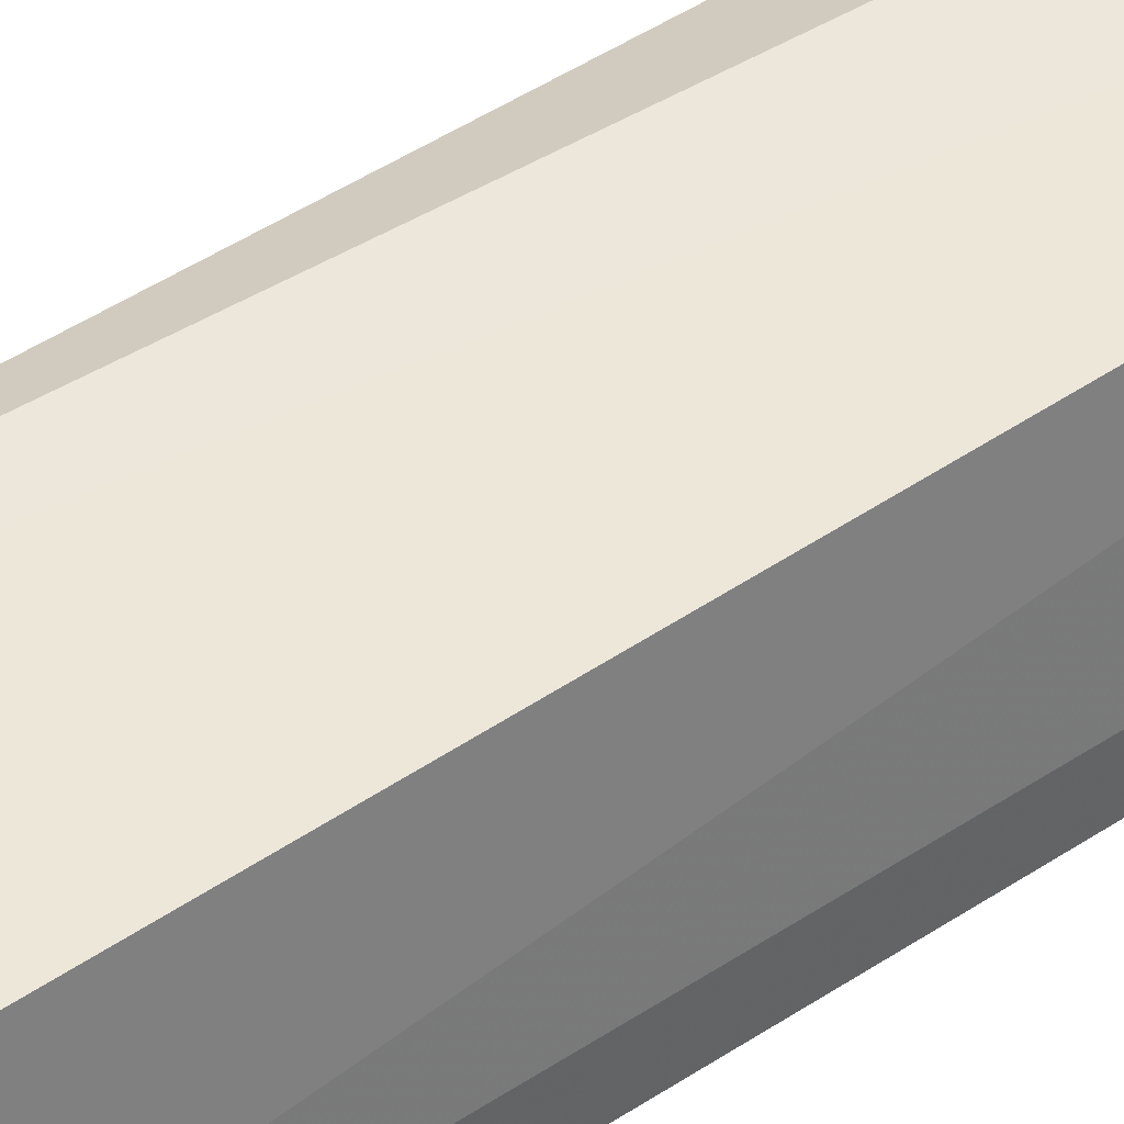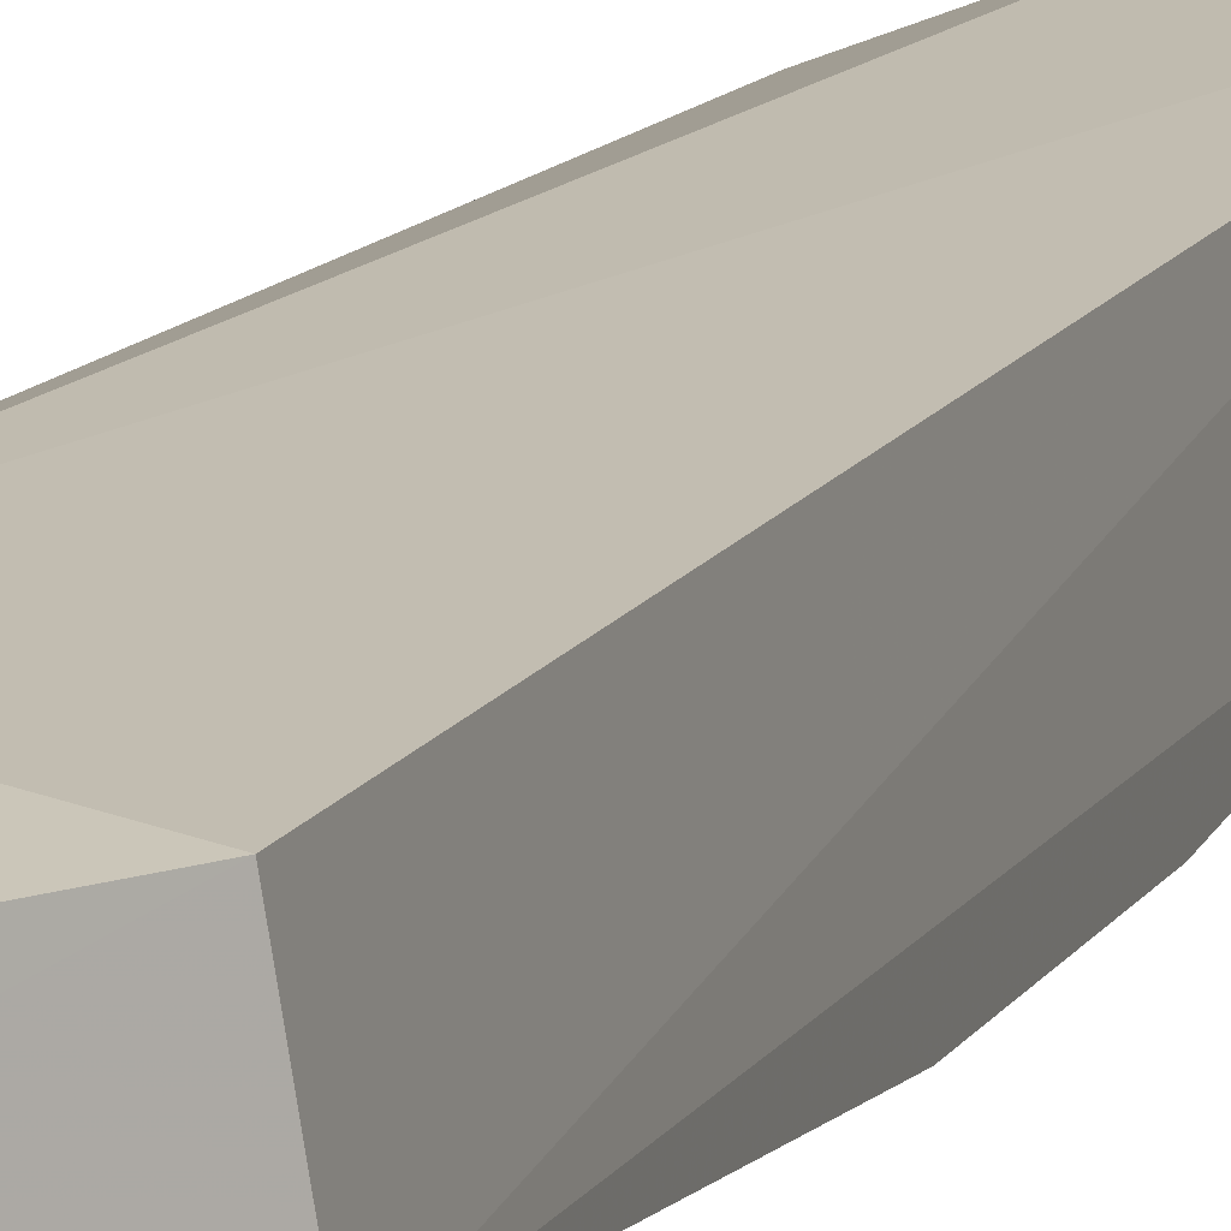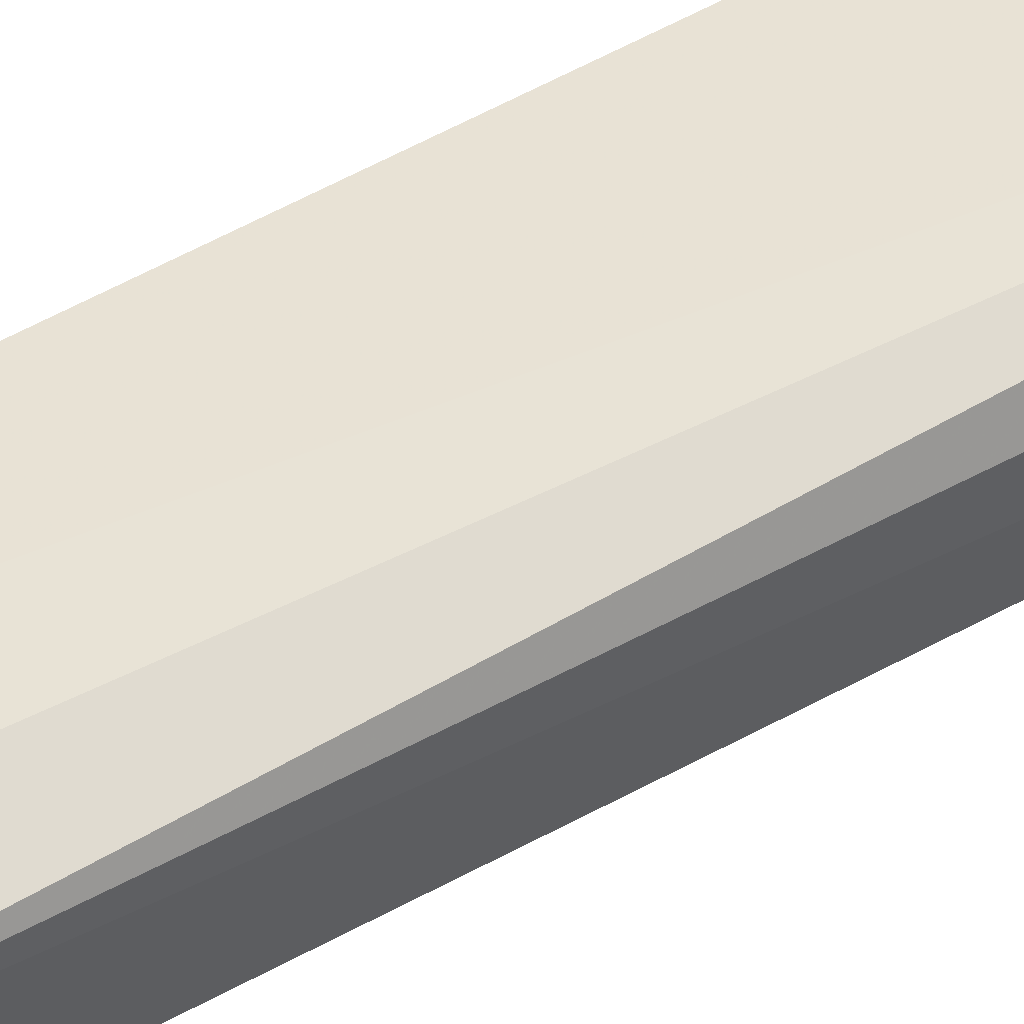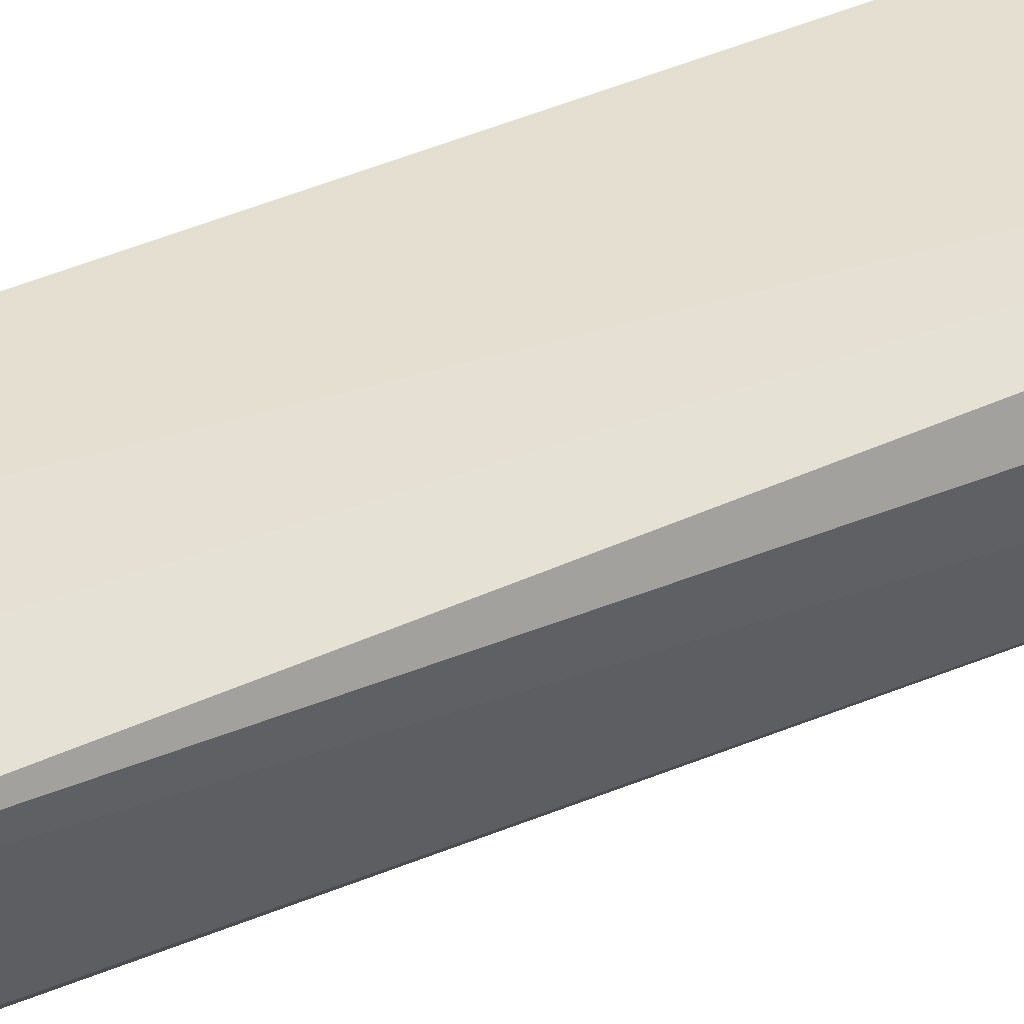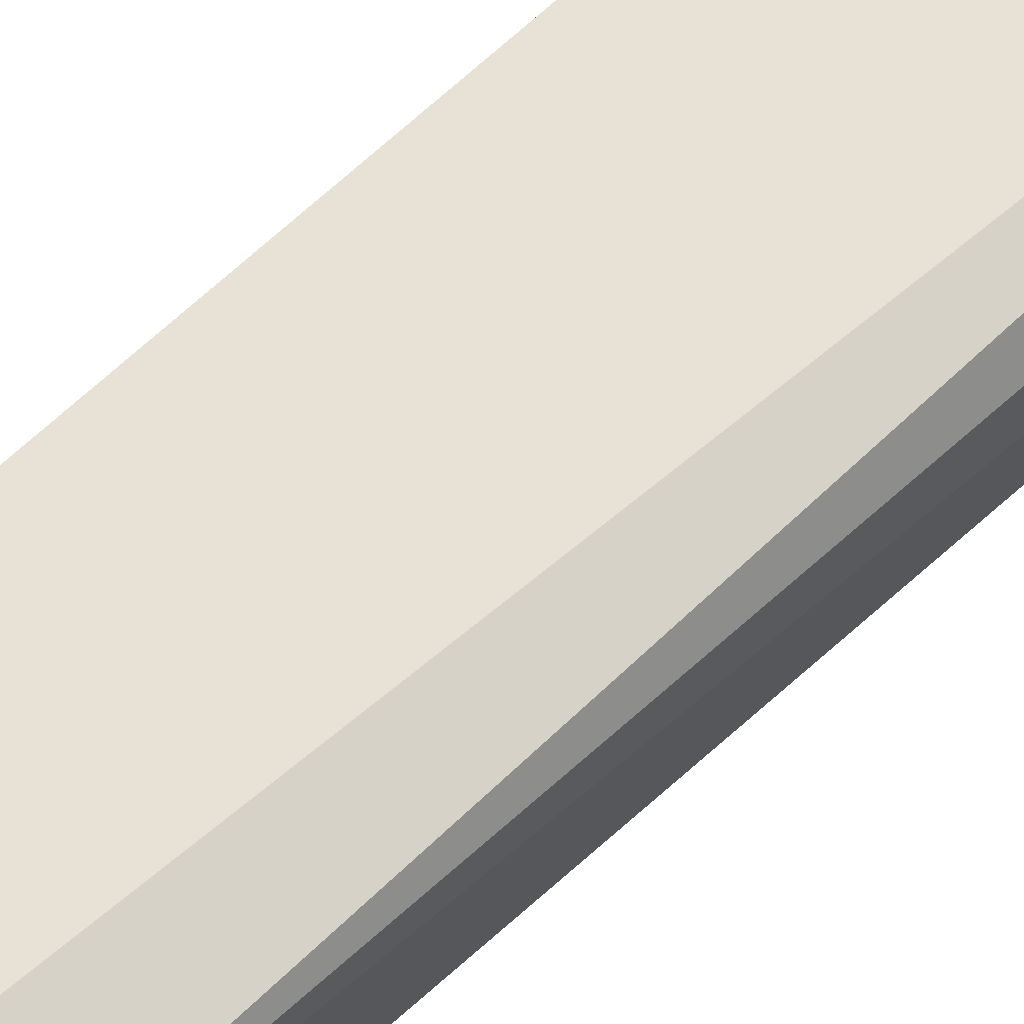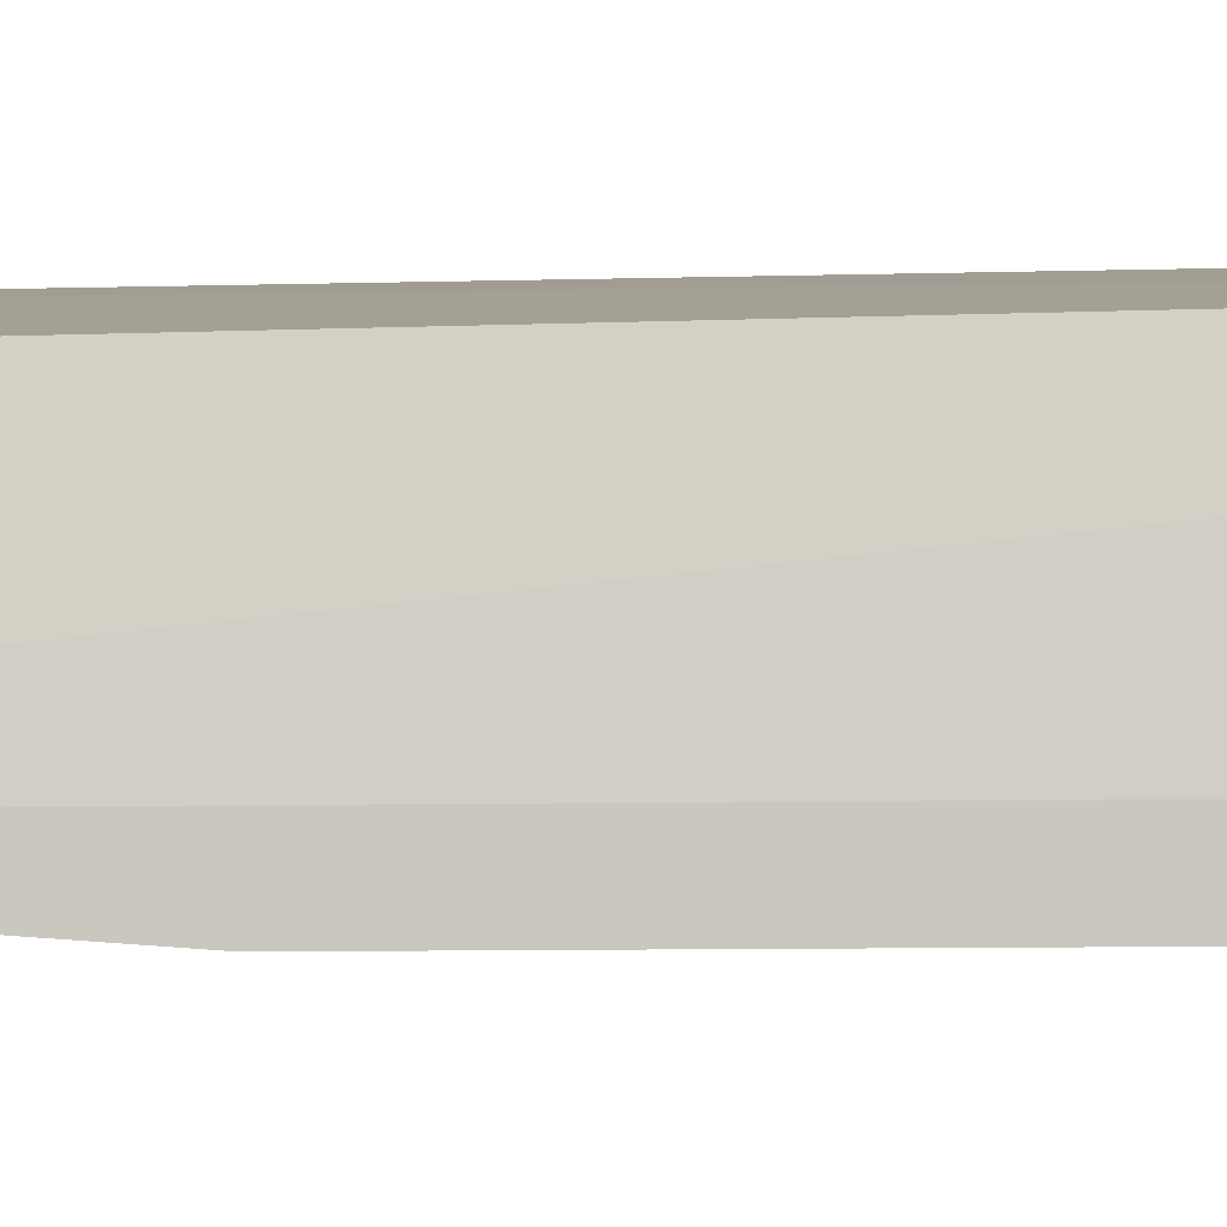
<metadata>
{"format":"obj","ext":"obj","renderer":"f3d","projection":"perspective","resolution":1024,"background":"white","views":[{"elev":40.5,"azim":49.3,"up":"+Z"},{"elev":10.5,"azim":16.6,"up":"+Z"},{"elev":55.5,"azim":-121.1,"up":"+Z"},{"elev":49.3,"azim":-115.2,"up":"+Z"},{"elev":64.4,"azim":-133.9,"up":"+Z"},{"elev":-5.2,"azim":95.0,"up":"+Z"}]}
</metadata>
<code>
v -0.0364 0.03155 -0.01663
v -0.03653 -0.02683 -0.01734
v -0.0359 -0.02629 -0.02225
v -0.03605 0.03124 -0.0213
v -0.04525 -0.03384 -0.02056
v -0.0359 0.02629 -0.02225
v -0.0443 -0.02658 -0.01578
v -0.04449 0.0186 -0.01662
v -0.04082 -0.03441 -0.01734
v -0.03752 0.005612 -0.02354
v -0.04108 0.03142 -0.01579
v -0.04406 0.01842 -0.02128
v -0.04525 -0.03384 -0.01734
v -0.04378 -0.03556 -0.02056
v -0.03596 0.005616 -0.02381
v -0.04067 0.03106 -0.02033
v -0.04376 0.01356 -0.02187
v -0.04378 -0.03556 -0.01734
v -0.04053 -0.03416 -0.01952
v -0.03596 -0.005614 -0.02381
v -0.03896 0.02466 -0.02176
v -0.04216 0.0183 -0.0218
v -0.04376 -0.01356 -0.02187
v -0.03739 0.02629 -0.0219
v -0.03752 -0.005611 -0.02354
f 1 2 3
f 6 1 3
f 6 4 1
f 7 2 1
f 9 2 7
f 11 1 4
f 11 8 7
f 11 7 1
f 12 5 8
f 12 8 11
f 13 8 5
f 13 7 8
f 14 5 3
f 14 13 5
f 16 4 6
f 16 12 11
f 16 11 4
f 17 5 12
f 17 15 10
f 18 9 7
f 18 7 13
f 18 14 9
f 18 13 14
f 19 14 3
f 19 9 14
f 19 3 2
f 19 2 9
f 20 3 5
f 20 15 6
f 20 6 3
f 21 12 16
f 22 6 15
f 22 15 17
f 22 21 6
f 22 17 12
f 22 12 21
f 23 17 10
f 23 5 17
f 24 21 16
f 24 16 6
f 24 6 21
f 25 23 10
f 25 20 5
f 25 5 23
f 25 10 15
f 25 15 20

</code>
